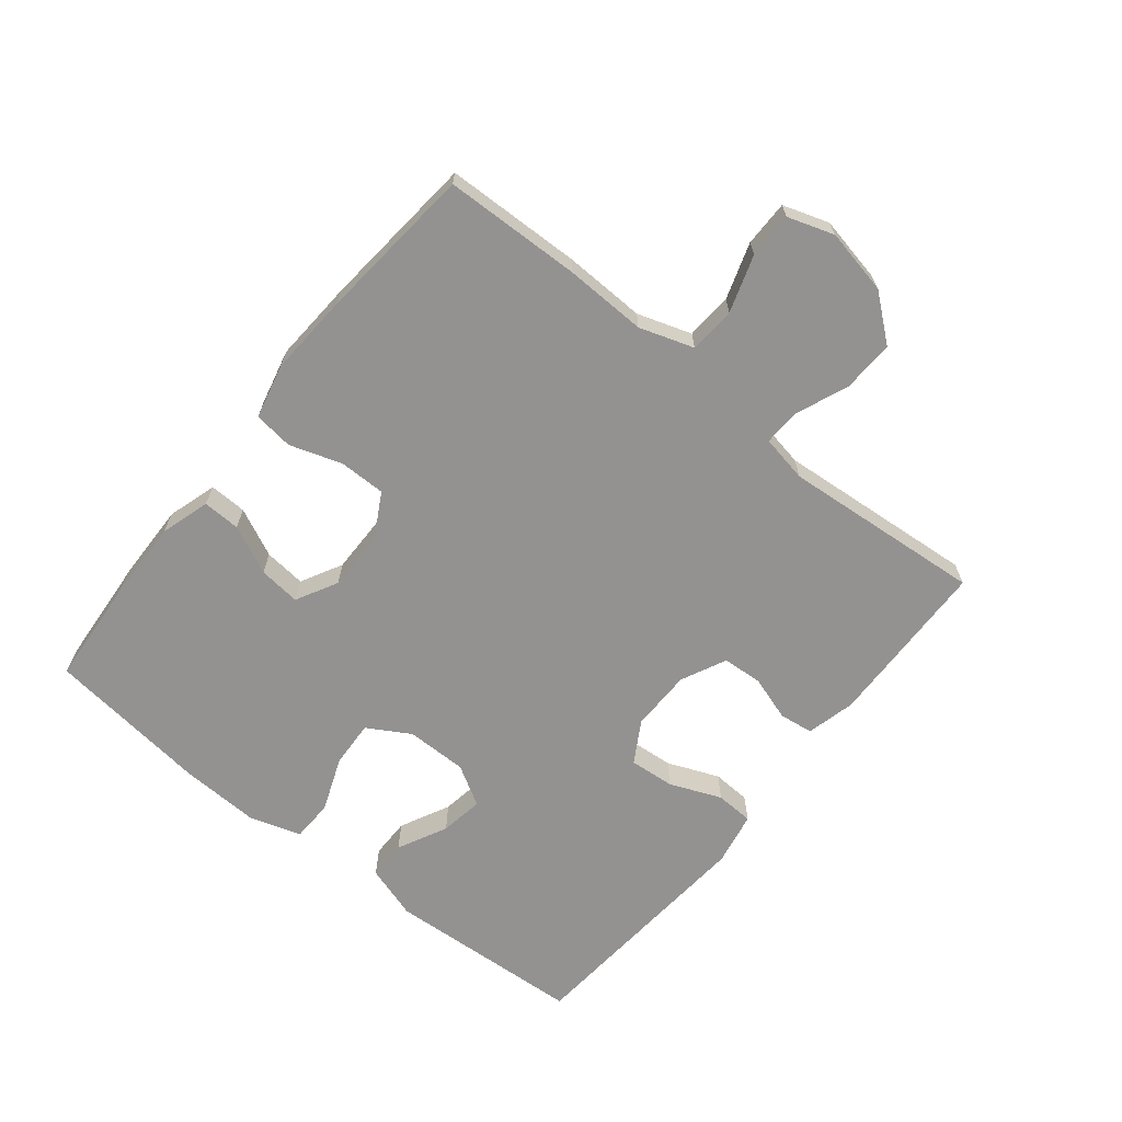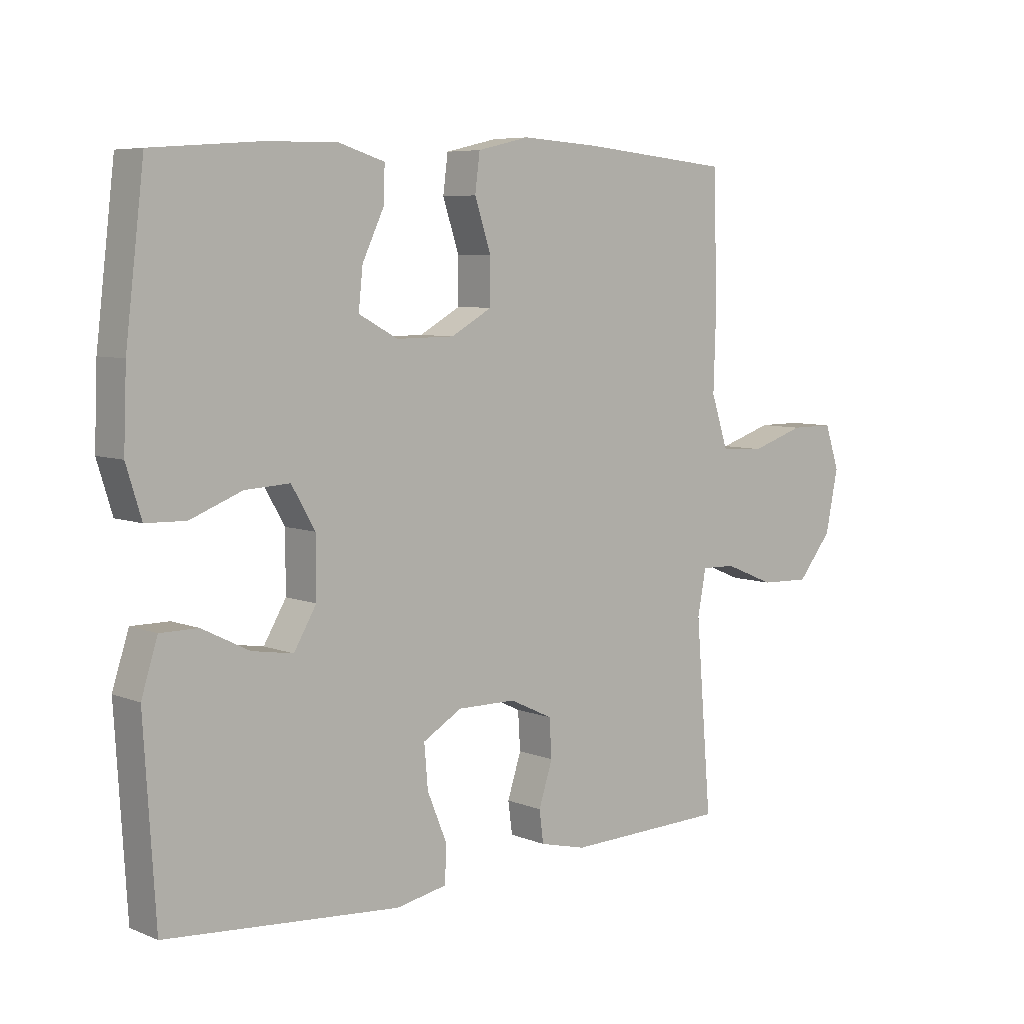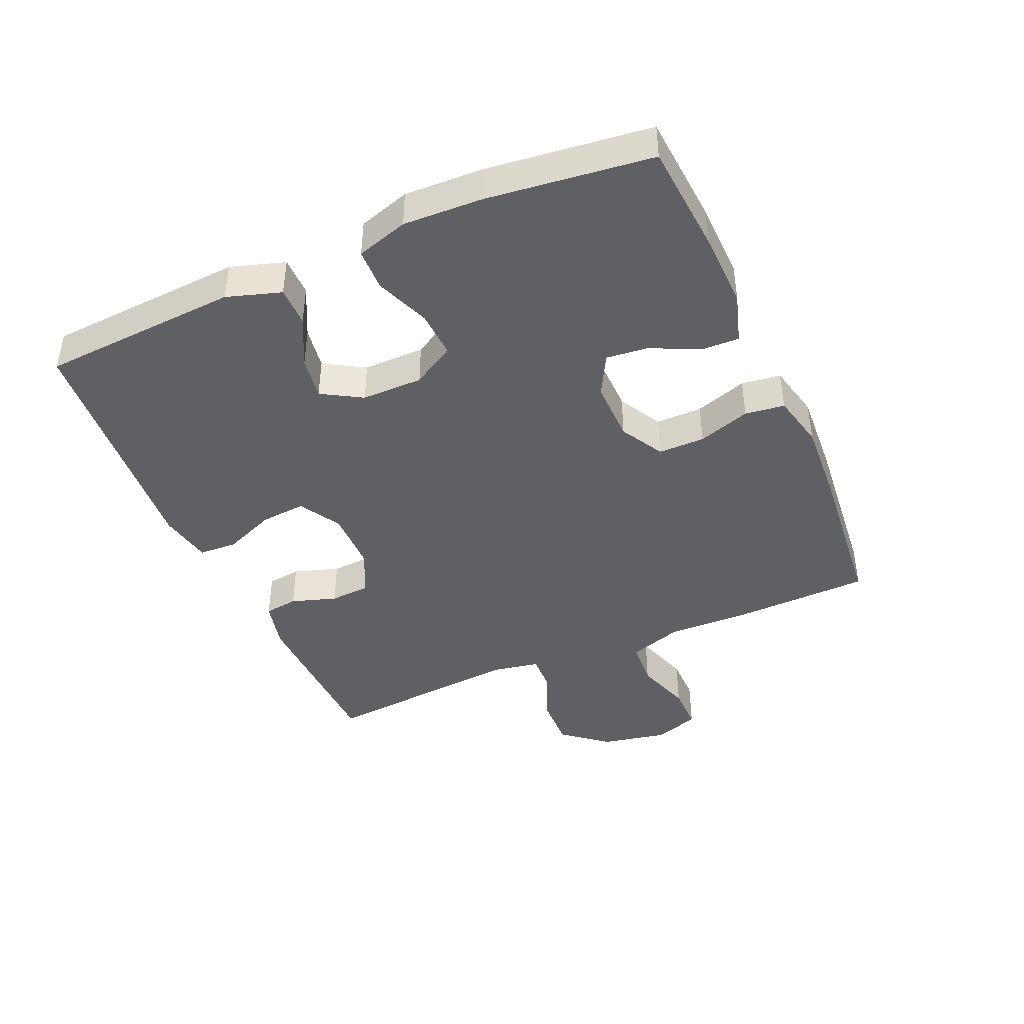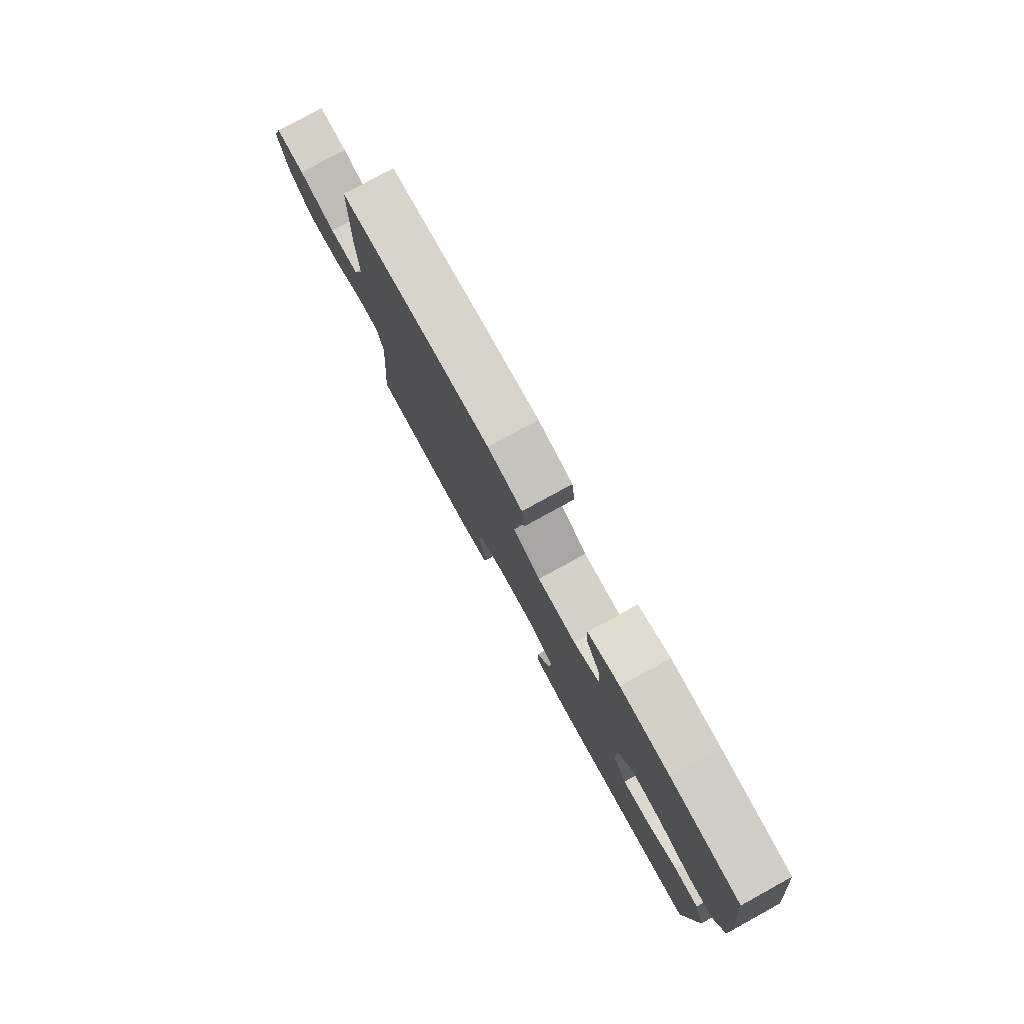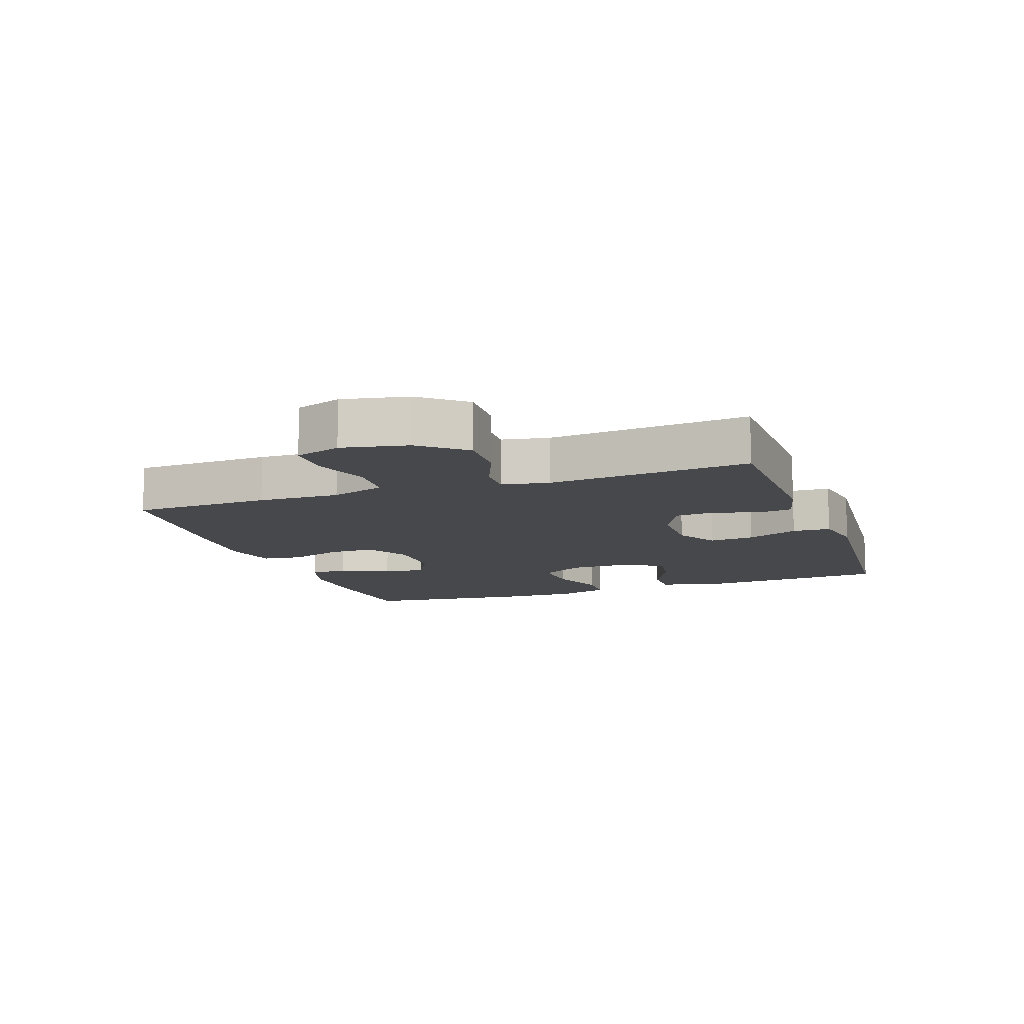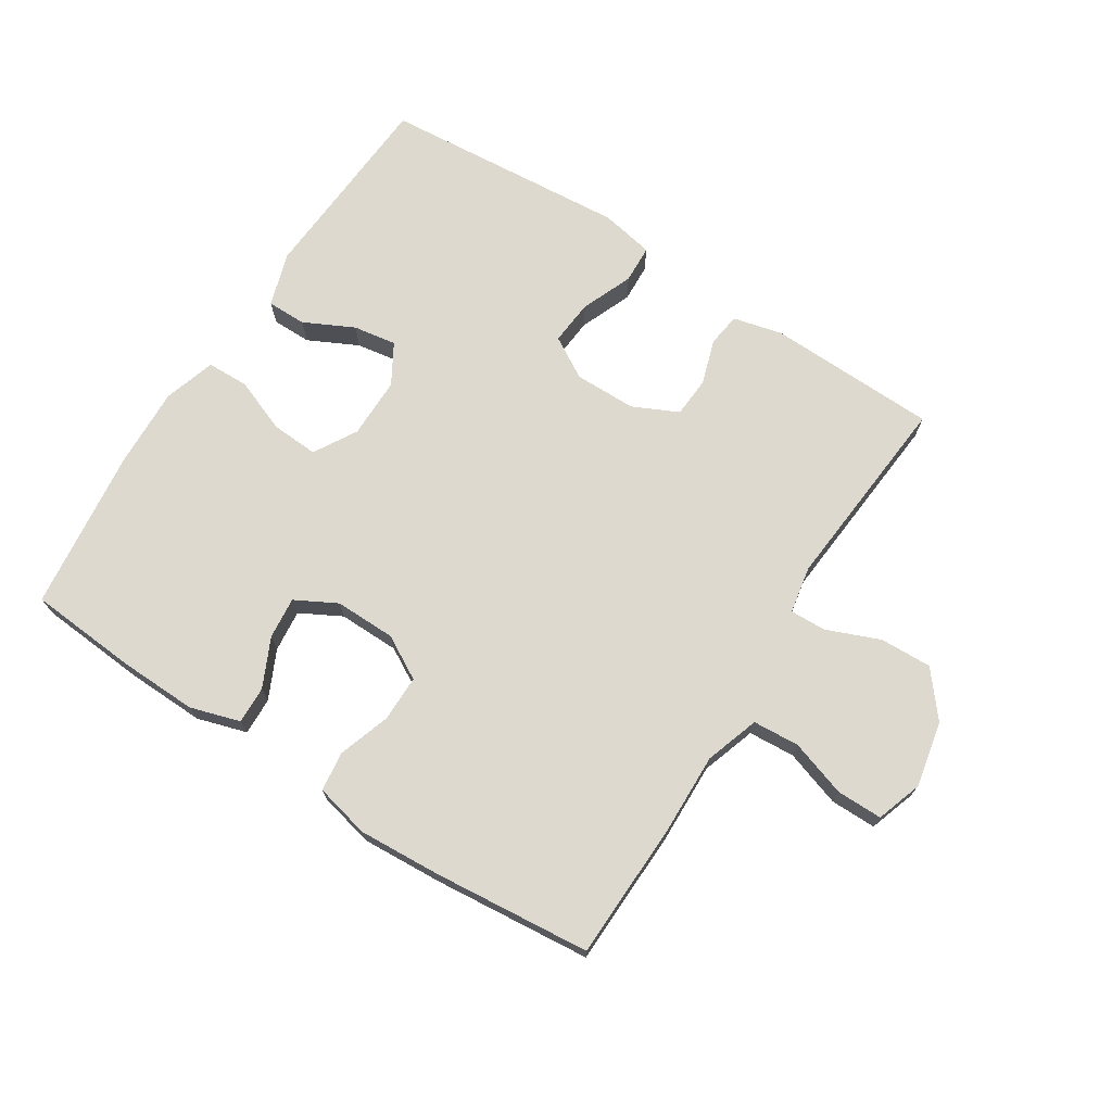
<metadata>
{"format":"obj","ext":"obj","renderer":"f3d","projection":"perspective","resolution":1024,"background":"white","views":[{"elev":-66.5,"azim":51.2,"up":"+Y"},{"elev":6.6,"azim":-40.7,"up":"+Z"},{"elev":-42.7,"azim":-66.3,"up":"+Y"},{"elev":79.4,"azim":-118.7,"up":"+Z"},{"elev":-11.6,"azim":109.6,"up":"+Y"},{"elev":71.5,"azim":32.7,"up":"+Y"}]}
</metadata>
<code>
v 0.5 0.07 0.5
v 0.506 0.07 0.284
v 0.502 0.07 0.156
v 0.53 0.07 0.071
v 0.603 0.07 0.066
v 0.692 0.07 0.095
v 0.764 0.07 0.095
v 0.788 0.07 0.023
v 0.767 0.07 -0.08
v 0.71 0.07 -0.15
v 0.628 0.07 -0.147
v 0.545 0.07 -0.113
v 0.488 0.07 -0.111
v 0.474 0.07 -0.185
v 0.5 0.07 -0.5
v 0.233 0.07 -0.507
v 0.156 0.07 -0.488
v 0.149 0.07 -0.435
v 0.172 0.07 -0.364
v 0.168 0.07 -0.301
v 0.097 0.07 -0.267
v 0 0.07 -0.266
v -0.065 0.07 -0.304
v -0.059 0.07 -0.375
v -0.026 0.07 -0.456
v -0.029 0.07 -0.516
v -0.113 0.07 -0.532
v -0.5 0.07 -0.5
v -0.519 0.07 -0.189
v -0.492 0.07 -0.104
v -0.43 0.07 -0.104
v -0.352 0.07 -0.143
v -0.284 0.07 -0.154
v -0.247 0.07 -0.091
v -0.247 0.07 0.005
v -0.286 0.07 0.072
v -0.36 0.07 0.068
v -0.445 0.07 0.035
v -0.511 0.07 0.037
v -0.536 0.07 0.118
v -0.531 0.07 0.243
v -0.5 0.07 0.5
v -0.328 0.07 0.513
v -0.206 0.07 0.516
v -0.128 0.07 0.492
v -0.13 0.07 0.433
v -0.166 0.07 0.357
v -0.173 0.07 0.291
v -0.108 0.07 0.256
v -0.012 0.07 0.257
v 0.056 0.07 0.295
v 0.056 0.07 0.368
v 0.029 0.07 0.45
v 0.037 0.07 0.512
v 0.123 0.07 0.532
v 0.252 0.07 0.524
v 0.5 0 0.5
v 0.506 0 0.284
v 0.502 0 0.156
v 0.53 0 0.071
v 0.603 0 0.066
v 0.692 0 0.095
v 0.764 0 0.095
v 0.788 0 0.023
v 0.767 0 -0.08
v 0.71 0 -0.15
v 0.628 0 -0.147
v 0.545 0 -0.113
v 0.488 0 -0.111
v 0.474 0 -0.185
v 0.5 0 -0.5
v 0.233 0 -0.507
v 0.156 0 -0.488
v 0.149 0 -0.435
v 0.172 0 -0.364
v 0.168 0 -0.301
v 0.097 0 -0.267
v 0 0 -0.266
v -0.065 0 -0.304
v -0.059 0 -0.375
v -0.026 0 -0.456
v -0.029 0 -0.516
v -0.113 0 -0.532
v -0.5 0 -0.5
v -0.519 0 -0.189
v -0.492 0 -0.104
v -0.43 0 -0.104
v -0.352 0 -0.143
v -0.284 0 -0.154
v -0.247 0 -0.091
v -0.247 0 0.005
v -0.286 0 0.072
v -0.36 0 0.068
v -0.445 0 0.035
v -0.511 0 0.037
v -0.536 0 0.118
v -0.531 0 0.243
v -0.5 0 0.5
v -0.328 0 0.513
v -0.206 0 0.516
v -0.128 0 0.492
v -0.13 0 0.433
v -0.166 0 0.357
v -0.173 0 0.291
v -0.108 0 0.256
v -0.012 0 0.257
v 0.056 0 0.295
v 0.056 0 0.368
v 0.029 0 0.45
v 0.037 0 0.512
v 0.123 0 0.532
v 0.252 0 0.524
f 52 53 54 55
f 51 52 55 56
f 44 45 46 47
f 44 47 48
f 43 44 48
f 42 43 48
f 41 42 48
f 40 41 48 49
f 37 38 39 40
f 36 37 40 49
f 29 30 31 32
f 29 32 33
f 28 29 33
f 27 28 33
f 24 25 26 27
f 23 24 27 33
f 22 23 33 34
f 16 17 18 19
f 14 15 16 19
f 13 14 19 20
f 9 10 11 12
f 9 12 13
f 8 9 13
f 5 6 7 8
f 4 5 8 13
f 3 4 13 20
f 51 56 1 2
f 50 51 2 3
f 35 36 49 50
f 21 22 34 35
f 21 35 50
f 3 20 21 50
f 111 110 109 108
f 112 111 108 107
f 103 102 101 100
f 104 103 100
f 104 100 99
f 104 99 98
f 104 98 97
f 105 104 97 96
f 96 95 94 93
f 105 96 93 92
f 88 87 86 85
f 89 88 85
f 89 85 84
f 89 84 83
f 83 82 81 80
f 89 83 80 79
f 90 89 79 78
f 75 74 73 72
f 75 72 71 70
f 76 75 70 69
f 68 67 66 65
f 69 68 65
f 69 65 64
f 64 63 62 61
f 69 64 61 60
f 76 69 60 59
f 58 57 112 107
f 59 58 107 106
f 106 105 92 91
f 91 90 78 77
f 106 91 77
f 106 77 76 59
f 1 57 58 2
f 2 58 59 3
f 3 59 60 4
f 4 60 61 5
f 5 61 62 6
f 6 62 63 7
f 7 63 64 8
f 8 64 65 9
f 9 65 66 10
f 10 66 67 11
f 11 67 68 12
f 12 68 69 13
f 13 69 70 14
f 14 70 71 15
f 15 71 72 16
f 16 72 73 17
f 17 73 74 18
f 18 74 75 19
f 19 75 76 20
f 20 76 77 21
f 21 77 78 22
f 22 78 79 23
f 23 79 80 24
f 24 80 81 25
f 25 81 82 26
f 26 82 83 27
f 27 83 84 28
f 28 84 85 29
f 29 85 86 30
f 30 86 87 31
f 31 87 88 32
f 32 88 89 33
f 33 89 90 34
f 34 90 91 35
f 35 91 92 36
f 36 92 93 37
f 37 93 94 38
f 38 94 95 39
f 39 95 96 40
f 40 96 97 41
f 41 97 98 42
f 42 98 99 43
f 43 99 100 44
f 44 100 101 45
f 45 101 102 46
f 46 102 103 47
f 47 103 104 48
f 48 104 105 49
f 49 105 106 50
f 50 106 107 51
f 51 107 108 52
f 52 108 109 53
f 53 109 110 54
f 54 110 111 55
f 55 111 112 56
f 56 112 57 1

</code>
